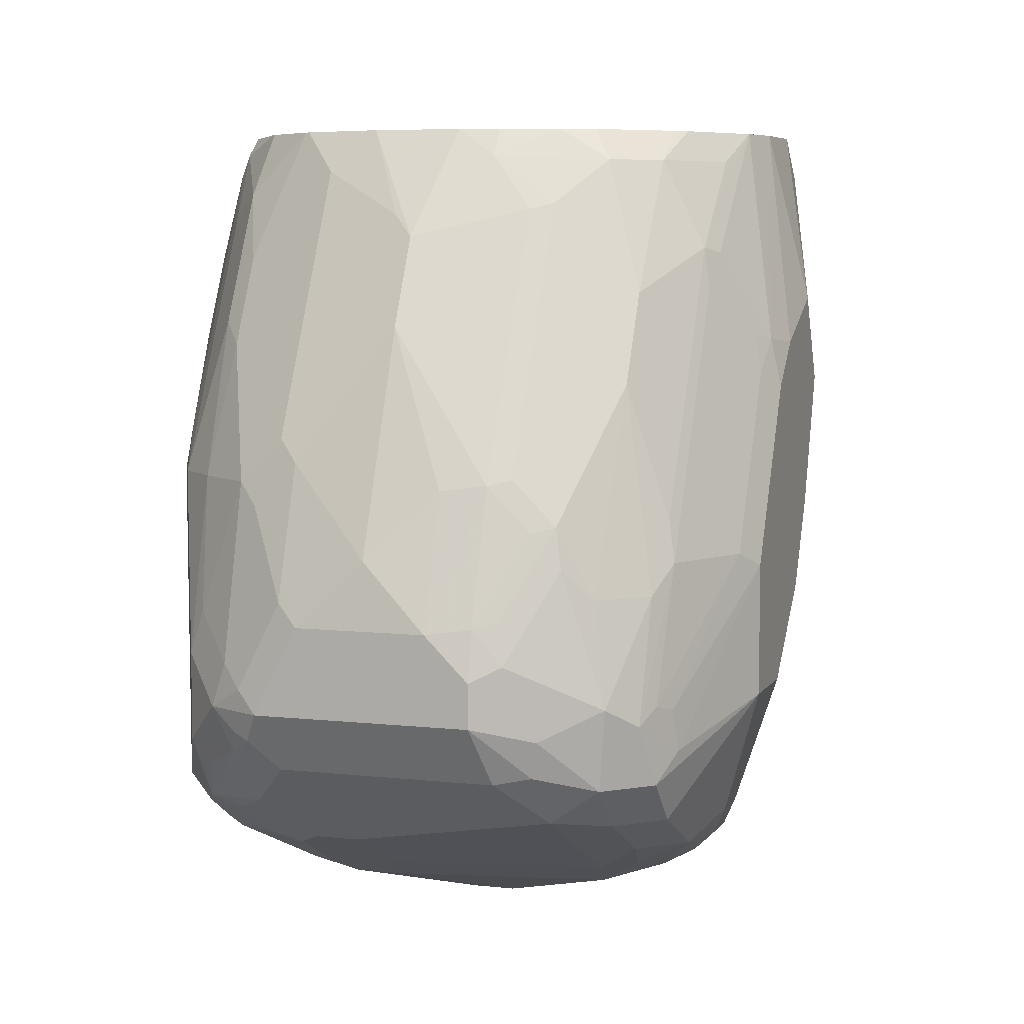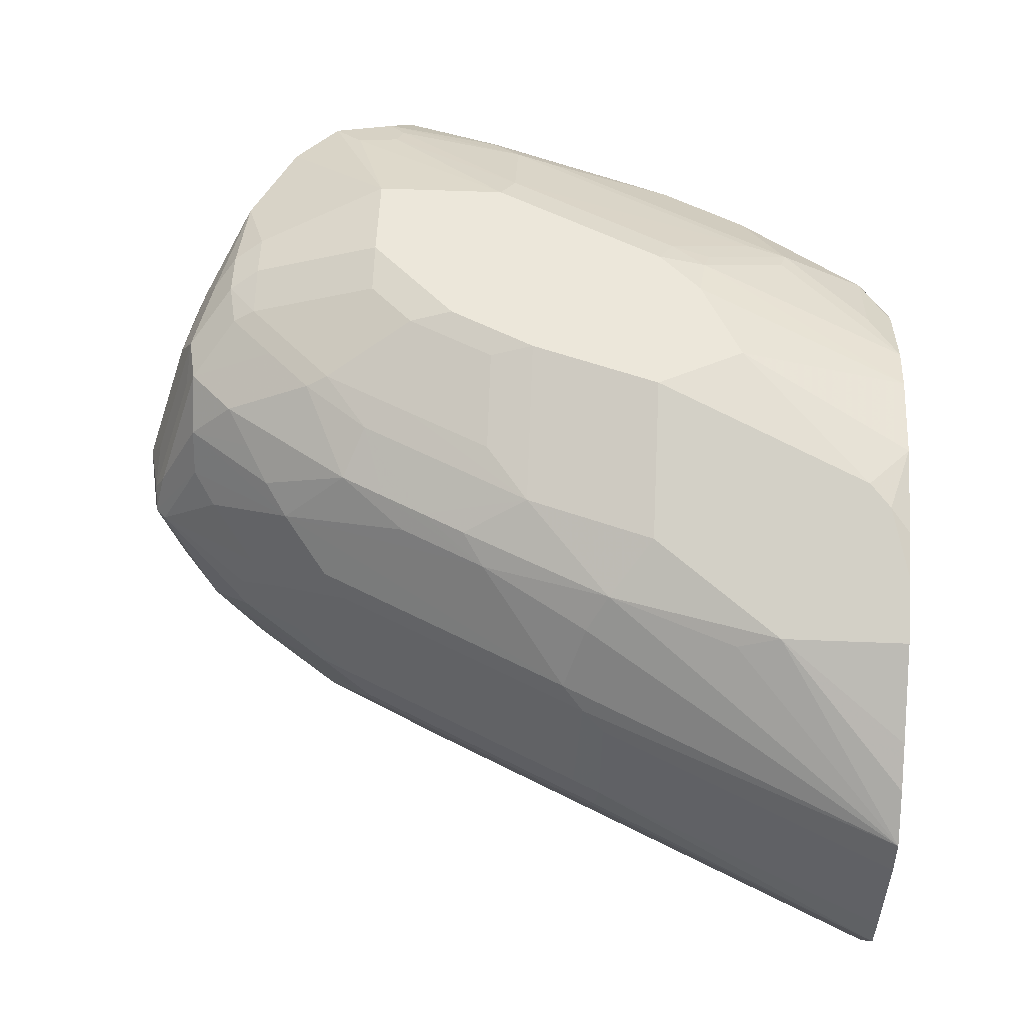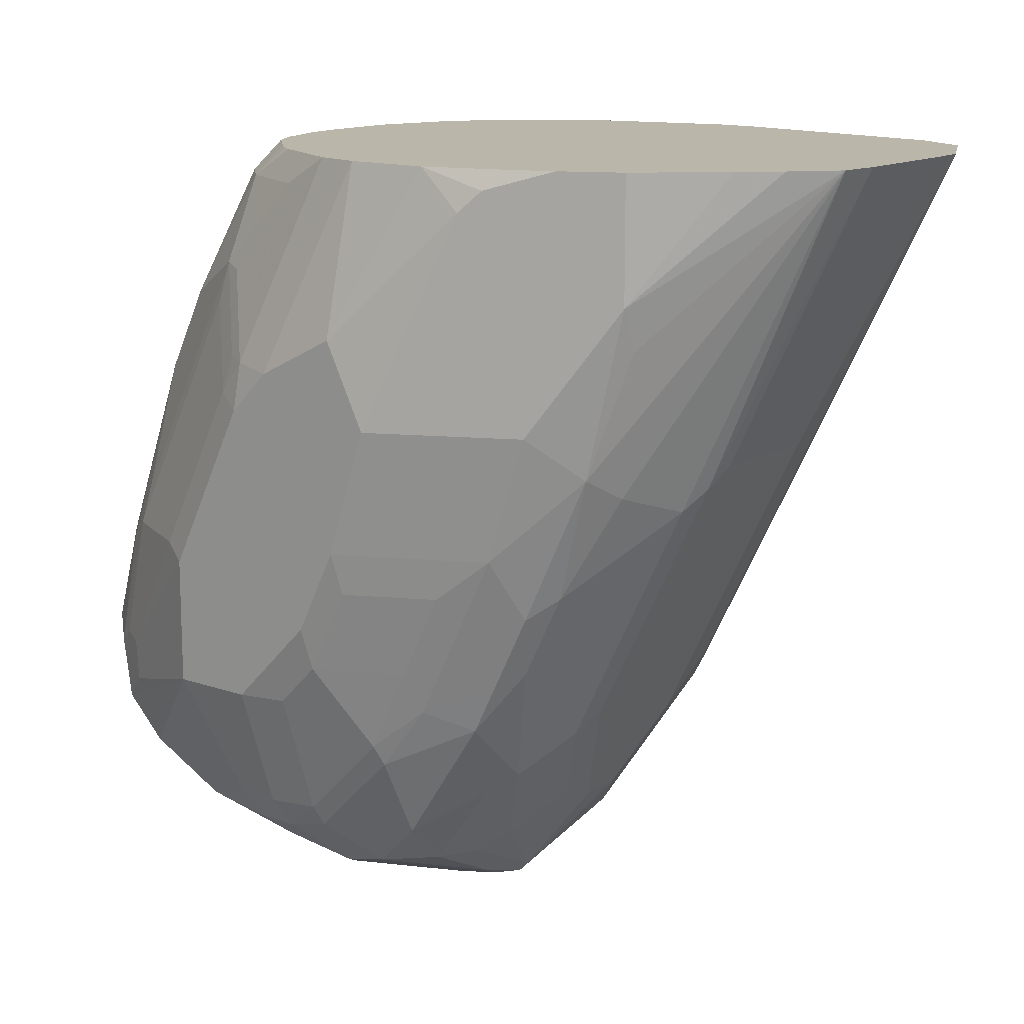
<metadata>
{"format":"obj","ext":"obj","renderer":"f3d","projection":"perspective","resolution":1024,"background":"white","views":[{"elev":6.5,"azim":-71.5,"up":"+Y"},{"elev":53.9,"azim":92.5,"up":"+Z"},{"elev":13.8,"azim":38.0,"up":"+Y"}]}
</metadata>
<code>
v -0.3538 -0.9041 -0.01967
v -0.3931 -0.8845 0.03929
v -0.4127 -0.8845 -0.05895
v -0.3538 -0.9041 -0.03929
v -0.3341 -0.9041 -1.732e-05
v -0.3538 -0.8845 0.05894
v -0.3833 -0.8746 0.06878
v -0.4226 -0.855 0.08843
v -0.416 -0.8681 0.06223
v -0.4422 -0.855 0.06878
v -0.4193 -0.8713 0.04584
v -0.4389 -0.8713 -0.0524
v -0.452 -0.8648 -0.05895
v -0.4127 -0.8845 -0.0786
v -0.3931 -0.8845 -0.09825
v -0.344 -0.8992 -0.06879
v -0.3341 -0.9041 -0.03929
v -0.3046 -0.8992 -0.009829
v -0.3121 -0.8992 -1.732e-05
v -0.3275 -0.8976 0.01308
v -0.3472 -0.8779 0.07204
v -0.3767 -0.8681 0.08188
v -0.3865 -0.8582 0.0917
v -0.3931 -0.8451 0.09825
v -0.4127 -0.7862 0.1179
v -0.4619 -0.8353 0.08843
v -0.4815 -0.8353 0.06878
v -0.4979 -0.832 0.04584
v -0.4783 -0.8517 -0.0524
v -0.452 -0.8648 -0.0786
v -0.4258 -0.8779 -0.08515
v -0.4127 -0.8795 -0.1007
v -0.3636 -0.8795 -0.1277
v -0.3243 -0.8795 -0.1081
v -0.3243 -0.8992 -0.04913
v -0.3096 -0.8746 0.04913
v -0.3096 -0.8943 0.009824
v -0.3145 -0.8918 -0.05895
v -0.2883 -0.8713 -0.05895
v -0.2997 -0.8943 -0.009829
v -0.2997 -0.8746 0.02948
v -0.3316 -0.8795 0.05894
v -0.3292 -0.8746 0.06878
v -0.3669 -0.8582 0.0917
v -0.3734 -0.8451 0.09825
v -0.3734 -0.7862 0.1179
v -0.4127 -0.7272 0.1179
v -0.4684 -0.8026 0.09499
v -0.4815 -0.8156 0.08843
v -0.5012 -0.8156 0.06878
v -0.5176 -0.8124 0.02619
v -0.4783 -0.8517 -0.07205
v -0.4651 -0.8582 -0.08515
v -0.4226 -0.8746 -0.1032
v -0.4455 -0.8582 -0.1245
v -0.4422 -0.855 -0.1327
v -0.4324 -0.8517 -0.1441
v -0.3636 -0.8746 -0.1327
v -0.344 -0.8697 -0.1277
v -0.3046 -0.8304 -0.1277
v -0.285 -0.8108 -0.1277
v -0.2653 -0.8108 -0.1081
v -0.285 -0.85 -0.08844
v -0.3096 -0.855 0.06878
v -0.2678 -0.8255 0.03929
v -0.2801 -0.8353 0.04913
v -0.2948 -0.8451 0.05894
v -0.2686 -0.832 -0.0786
v -0.249 -0.8124 -0.05895
v -0.2686 -0.8517 -0.03929
v -0.2686 -0.8517 -0.01967
v -0.2678 -0.8451 -1.732e-05
v -0.2875 -0.8648 0.01964
v -0.3292 -0.8353 0.08843
v -0.3489 -0.855 0.08843
v -0.3513 -0.8451 0.09334
v -0.3513 -0.7862 0.113
v -0.3316 -0.7665 0.113
v -0.3341 -0.7469 0.1179
v -0.3931 -0.6879 0.1179
v -0.4258 -0.7206 0.1113
v -0.4717 -0.7837 0.09334
v -0.4815 -0.7813 0.08843
v -0.4913 -0.7886 0.08353
v -0.5044 -0.7796 0.07204
v -0.5176 -0.7927 0.04584
v -0.5307 -0.7862 0.01964
v -0.5143 -0.8091 0.04258
v -0.5176 -0.8124 -0.07205
v -0.4979 -0.832 -0.0917
v -0.4848 -0.8386 -0.1048
v -0.4619 -0.855 -0.1032
v -0.4815 -0.8353 -0.1228
v -0.452 -0.8451 -0.1376
v -0.4422 -0.8353 -0.1523
v -0.4324 -0.8255 -0.1572
v -0.3734 -0.8255 -0.1572
v -0.3538 -0.8279 -0.1523
v -0.344 -0.8304 -0.1474
v -0.3046 -0.7911 -0.1474
v -0.285 -0.7714 -0.1474
v -0.2457 -0.7518 -0.1277
v -0.226 -0.7125 -0.1277
v -0.1867 -0.6732 -0.08844
v -0.226 -0.7518 -0.08844
v -0.2457 -0.7911 -0.08844
v -0.3096 -0.8156 0.08843
v -0.2703 -0.796 0.06878
v -0.2482 -0.8058 0.01964
v -0.2285 -0.7665 0.01964
v -0.1892 -0.6879 0.01964
v -0.2285 -0.7272 0.05894
v -0.2482 -0.7665 0.05894
v -0.2408 -0.7886 -0.0786
v -0.2424 -0.7993 -0.05895
v -0.2555 -0.8255 -0.03929
v -0.2604 -0.8353 -0.009829
v -0.3316 -0.8255 0.09334
v -0.3121 -0.8058 0.09334
v -0.2924 -0.7665 0.09334
v -0.2727 -0.7272 0.09334
v -0.3121 -0.7272 0.113
v -0.3145 -0.7076 0.1179
v -0.3734 -0.6486 0.1179
v -0.4062 -0.6814 0.1113
v -0.4062 -0.6028 0.0917
v -0.4651 -0.7206 0.0917
v -0.4783 -0.7338 0.08514
v -0.4979 -0.7338 0.06549
v -0.5044 -0.7206 0.05239
v -0.5241 -0.76 0.03274
v -0.5307 -0.7665 0.01964
v -0.5307 -0.7862 -0.0786
v -0.5241 -0.7993 -0.08515
v -0.5044 -0.8189 -0.1048
v -0.5012 -0.8156 -0.113
v -0.4979 -0.8058 -0.1245
v -0.4815 -0.8156 -0.1327
v -0.4455 -0.8255 -0.1507
v -0.3931 -0.7272 -0.1769
v -0.3734 -0.7469 -0.1769
v -0.3538 -0.7469 -0.1769
v -0.3341 -0.7493 -0.172
v -0.3341 -0.8083 -0.1523
v -0.2948 -0.769 -0.1523
v -0.3046 -0.7321 -0.1671
v -0.3014 -0.7141 -0.1703
v -0.2818 -0.7534 -0.1507
v -0.1399 -0.5315 -0.1353
v -0.1867 -0.6535 -0.1081
v -0.1203 -0.5315 -0.09594
v -0.1818 -0.6707 -0.0786
v -0.2211 -0.7493 -0.0786
v -0.2883 -0.7862 0.08514
v -0.2604 -0.7763 0.06878
v -0.2408 -0.796 0.009824
v -0.2211 -0.7567 0.009824
v -0.1818 -0.6781 0.009824
v -0.1218 -0.5315 -1.732e-05
v -0.2015 -0.6781 0.04913
v -0.2097 -0.6683 0.06549
v -0.2408 -0.7371 0.06878
v -0.2506 -0.7567 0.06878
v -0.2424 -0.7993 -1.732e-05
v -0.1835 -0.6814 -0.05895
v -0.2555 -0.8255 -0.01967
v -0.249 -0.8124 -1.732e-05
v -0.249 -0.7076 0.08514
v -0.2948 -0.6486 0.1179
v -0.3734 -0.6265 0.113
v -0.3865 -0.6421 0.1113
v -0.3538 -0.629 0.1179
v -0.3833 -0.6241 0.1081
v -0.4029 -0.5848 0.08843
v -0.4226 -0.6241 0.08843
v -0.4619 -0.7027 0.08843
v -0.4619 -0.6437 0.06878
v -0.5012 -0.7027 0.04913
v -0.5208 -0.7419 0.02948
v -0.5257 -0.7444 0.01964
v -0.5307 -0.7469 -1.732e-05
v -0.5307 -0.7469 -0.05895
v -0.5257 -0.7763 -0.08844
v -0.5176 -0.7862 -0.1048
v -0.5208 -0.796 -0.09335
v -0.5159 -0.8058 -0.0958
v -0.4979 -0.7665 -0.1245
v -0.4848 -0.8058 -0.131
v -0.3931 -0.7076 -0.1769
v -0.3341 -0.7272 -0.1769
v -0.3145 -0.7076 -0.1769
v -0.3145 -0.7296 -0.172
v -0.2948 -0.6683 -0.1769
v -0.2621 -0.6355 -0.1703
v -0.1659 -0.5315 -0.1494
v -0.1197 -0.5315 -0.076
v -0.1769 -0.6683 -0.05895
v -0.1769 -0.6683 -1.732e-05
v -0.1197 -0.5315 -0.01967
v -0.1393 -0.5315 0.01964
v -0.19 -0.5897 0.06549
v -0.1892 -0.6093 0.05894
v -0.2031 -0.6093 0.07204
v -0.2293 -0.6486 0.08514
v -0.2424 -0.6486 0.0917
v -0.2555 -0.5504 0.09825
v -0.3145 -0.6093 0.1179
v -0.2031 -0.5315 0.07204
v -0.2168 -0.5315 0.07888
v -0.2457 -0.5405 0.09334
v -0.3931 -0.5872 0.09334
v -0.3154 -0.5315 0.09825
v -0.3341 -0.5315 0.09409
v -0.3374 -0.5315 0.09334
v -0.3833 -0.5651 0.08843
v -0.4029 -0.5454 0.06878
v -0.4422 -0.6044 0.06878
v -0.4226 -0.5454 0.04913
v -0.5012 -0.683 0.02948
v -0.5061 -0.6855 0.01964
v -0.5061 -0.7051 0.03929
v -0.4619 -0.6044 0.02948
v -0.511 -0.6879 -1.732e-05
v -0.5257 -0.7174 -0.02948
v -0.511 -0.6879 -0.05895
v -0.5061 -0.6781 -0.06879
v -0.5257 -0.7371 -0.06879
v -0.5184 -0.7665 -0.09825
v -0.5061 -0.6978 -0.08844
v -0.4987 -0.6879 -0.09825
v -0.4987 -0.7469 -0.1179
v -0.4848 -0.7469 -0.131
v -0.4783 -0.6879 -0.1245
v -0.4586 -0.6879 -0.1441
v -0.3734 -0.6486 -0.1769
v -0.4455 -0.6879 -0.1507
v -0.4324 -0.6879 -0.1572
v -0.2752 -0.629 -0.1769
v -0.2752 -0.5504 -0.1769
v -0.276 -0.5315 -0.1675
v -0.1555 -0.5315 0.03487
v -0.19 -0.5315 0.06549
v -0.1906 -0.5315 0.06578
v -0.2752 -0.5315 0.09825
v -0.2367 -0.5315 0.08662
v -0.3767 -0.5315 0.07369
v -0.3636 -0.5454 0.08843
v -0.3833 -0.5315 0.06878
v -0.3936 -0.5315 0.05952
v -0.4133 -0.5315 0.03987
v -0.4214 -0.5315 0.02598
v -0.4389 -0.5438 -1.732e-05
v -0.4422 -0.5651 0.02948
v -0.4864 -0.6191 -0.02948
v -0.4668 -0.6069 0.01964
v -0.4668 -0.5798 -0.02948
v -0.4987 -0.6683 -0.0786
v -0.4594 -0.629 -0.1179
v -0.4471 -0.6191 -0.1277
v -0.4389 -0.6486 -0.1441
v -0.4348 -0.6683 -0.1523
v -0.3759 -0.629 -0.172
v -0.3538 -0.6093 -0.1769
v -0.2948 -0.5504 -0.1769
v -0.2957 -0.5315 -0.1675
v -0.4299 -0.5315 -1.732e-05
v -0.4328 -0.5315 -0.01837
v -0.4471 -0.5675 0.01964
v -0.4594 -0.57 -0.03929
v -0.4668 -0.5995 -0.06879
v -0.4328 -0.5315 -0.05895
v -0.4594 -0.5897 -0.0786
v -0.4398 -0.5504 -0.0786
v -0.4398 -0.5897 -0.1179
v -0.4275 -0.5798 -0.1277
v -0.3996 -0.57 -0.1441
v -0.3955 -0.5897 -0.1523
v -0.3562 -0.5897 -0.172
v -0.3145 -0.57 -0.1769
v -0.3014 -0.5372 -0.1703
v -0.317 -0.5504 -0.172
v -0.3571 -0.5315 -0.1523
v -0.4208 -0.5315 -0.09739
v -0.4199 -0.5315 -0.09912
v -0.4176 -0.5602 -0.1277
v -0.3783 -0.5405 -0.1474
v -0.3759 -0.5504 -0.1523
v -0.3194 -0.5405 -0.1671
v -0.3716 -0.5315 -0.1429
v -0.4002 -0.5315 -0.1242
v -0.3995 -0.5315 -0.1247
f 149 242 241
f 149 199 196
f 149 241 200
f 149 200 159
f 149 159 199
f 149 196 151
f 156 167 164
f 151 196 197
f 151 197 152
f 152 197 165
f 154 155 163
f 154 163 168
f 149 243 242
f 156 164 157
f 149 151 150
f 149 208 243
f 157 164 158
f 149 245 209
f 149 271 267
f 149 267 266
f 149 283 271
f 149 266 251
f 149 251 250
f 149 284 283
f 149 209 208
f 149 250 249
f 149 248 246
f 149 246 214
f 149 214 213
f 149 213 212
f 149 212 244
f 149 244 245
f 149 249 248
f 158 165 197
f 174 215 216
f 158 198 199
f 169 210 206
f 170 211 173
f 170 173 171
f 170 172 212
f 170 212 213
f 170 213 214
f 169 209 210
f 170 214 211
f 173 211 174
f 174 211 215
f 174 216 217
f 174 177 175
f 149 290 284
f 174 217 177
f 172 207 212
f 158 197 198
f 169 208 209
f 169 205 203
f 158 199 159
f 159 200 201
f 159 201 202
f 159 202 161
f 159 161 160
f 161 203 204
f 169 203 208
f 161 204 168
f 161 202 201
f 161 201 203
f 162 168 163
f 168 204 205
f 168 205 169
f 169 206 207
f 161 168 162
f 149 291 290
f 121 123 122
f 149 282 289
f 128 177 129
f 129 178 130
f 129 177 178
f 130 178 131
f 131 179 180
f 131 180 132
f 128 176 177
f 131 178 179
f 133 182 183
f 133 183 184
f 133 184 134
f 134 185 186
f 134 186 135
f 134 184 185
f 132 180 181
f 135 186 136
f 127 176 128
f 126 175 176
f 117 164 167
f 175 177 176
f 117 167 156
f 119 154 120
f 120 154 168
f 120 168 121
f 126 176 127
f 121 168 123
f 124 170 171
f 124 172 170
f 125 171 126
f 126 171 173
f 126 173 174
f 126 174 175
f 123 168 169
f 136 186 137
f 137 186 184
f 137 184 187
f 143 191 192
f 143 192 145
f 143 145 144
f 145 192 146
f 146 192 147
f 147 192 191
f 143 190 191
f 147 191 193
f 147 194 195
f 147 195 148
f 148 195 149
f 149 195 240
f 149 240 265
f 149 265 282
f 147 193 194
f 142 190 143
f 140 232 189
f 140 188 232
f 137 187 232
f 137 232 188
f 137 188 138
f 139 188 140
f 140 189 235
f 140 235 263
f 140 263 279
f 140 279 264
f 140 264 239
f 140 239 238
f 140 238 193
f 140 193 191
f 140 191 190
f 140 190 142
f 140 142 141
f 149 289 291
f 177 217 218
f 278 282 281
f 178 219 220
f 251 266 252
f 252 266 267
f 252 267 256
f 252 256 268
f 252 268 253
f 255 268 256
f 239 265 240
f 256 269 272
f 256 270 257
f 256 267 271
f 256 271 269
f 257 270 272
f 257 272 258
f 258 272 273
f 256 272 270
f 258 273 274
f 239 264 265
f 235 278 263
f 228 230 231
f 230 257 258
f 230 258 233
f 230 233 231
f 232 234 236
f 233 258 259
f 236 261 237
f 233 259 234
f 234 275 260
f 234 260 261
f 234 261 236
f 235 237 261
f 235 261 262
f 235 262 278
f 234 259 275
f 258 274 275
f 258 275 259
f 260 275 276
f 276 287 277
f 276 285 286
f 277 287 278
f 278 287 282
f 280 281 288
f 280 288 282
f 276 286 287
f 281 282 288
f 282 286 289
f 284 290 285
f 285 290 286
f 286 290 291
f 286 291 289
f 117 166 164
f 282 287 286
f 275 285 276
f 274 285 275
f 274 284 285
f 260 276 277
f 260 277 261
f 261 277 278
f 261 278 262
f 263 278 281
f 263 281 279
f 264 280 265
f 264 279 281
f 264 281 280
f 265 280 282
f 269 271 273
f 269 273 272
f 271 283 273
f 273 283 274
f 274 283 284
f 226 230 229
f 177 218 178
f 226 257 230
f 226 254 256
f 184 186 185
f 184 228 231
f 184 231 187
f 187 231 233
f 187 233 234
f 187 234 232
f 183 230 228
f 189 232 236
f 189 237 235
f 193 238 194
f 194 238 195
f 195 238 239
f 195 239 240
f 196 199 198
f 189 236 237
f 196 198 197
f 183 229 230
f 183 228 184
f 178 220 221
f 178 221 180
f 178 180 179
f 178 218 222
f 178 222 219
f 180 221 220
f 183 227 229
f 180 220 181
f 181 223 224
f 181 224 182
f 182 224 225
f 182 225 226
f 182 226 227
f 182 227 183
f 181 220 223
f 200 241 201
f 201 241 242
f 201 242 243
f 218 251 252
f 218 252 253
f 218 253 222
f 219 222 255
f 219 255 220
f 220 254 223
f 218 250 251
f 220 255 256
f 222 253 268
f 222 268 255
f 223 254 224
f 224 254 225
f 225 254 226
f 226 229 227
f 220 256 254
f 216 218 217
f 216 250 218
f 216 249 250
f 201 243 203
f 203 205 204
f 203 243 208
f 206 244 207
f 206 210 244
f 207 244 212
f 209 245 210
f 210 245 244
f 211 214 215
f 214 246 216
f 214 216 247
f 214 247 215
f 215 247 216
f 216 246 248
f 216 248 249
f 226 256 257
f 116 166 117
f 36 64 43
f 115 165 158
f 31 53 55
f 31 55 54
f 32 54 55
f 32 55 33
f 33 55 56
f 33 56 57
f 31 54 32
f 33 57 58
f 33 59 34
f 34 59 60
f 34 60 61
f 34 61 62
f 34 62 63
f 34 63 39
f 33 58 59
f 34 39 38
f 29 89 52
f 28 51 29
f 25 79 123
f 25 123 169
f 25 169 207
f 25 207 172
f 25 172 124
f 25 124 80
f 29 51 89
f 25 80 47
f 25 48 49
f 25 49 26
f 26 49 50
f 26 50 27
f 27 50 28
f 28 50 51
f 25 47 48
f 25 46 79
f 34 38 35
f 36 41 65
f 44 76 45
f 45 76 46
f 46 76 77
f 46 77 78
f 46 78 79
f 47 80 81
f 44 75 76
f 47 81 82
f 48 82 83
f 48 83 84
f 48 84 49
f 49 84 50
f 50 84 85
f 50 85 86
f 47 82 48
f 36 43 37
f 43 107 74
f 43 75 44
f 36 65 66
f 36 66 67
f 36 67 64
f 39 63 62
f 39 62 68
f 39 68 69
f 43 64 107
f 39 69 70
f 40 70 71
f 40 71 72
f 40 72 73
f 40 73 41
f 41 73 65
f 43 74 75
f 39 70 40
f 24 46 25
f 24 45 46
f 23 45 24
f 4 14 15
f 4 15 16
f 4 16 17
f 5 17 18
f 5 18 19
f 5 19 20
f 3 30 14
f 5 20 21
f 6 21 22
f 6 22 7
f 7 22 8
f 8 22 23
f 8 23 24
f 8 24 25
f 5 21 6
f 8 25 26
f 3 13 30
f 3 12 29
f 1 2 3
f 1 3 14
f 1 14 4
f 1 4 17
f 1 17 5
f 1 5 2
f 3 29 13
f 2 5 6
f 2 7 8
f 2 8 9
f 2 9 10
f 2 10 11
f 2 11 12
f 2 12 3
f 2 6 7
f 8 26 27
f 8 27 10
f 8 10 9
f 115 158 164
f 18 38 39
f 18 39 40
f 18 40 41
f 18 41 36
f 19 37 43
f 18 37 19
f 19 43 42
f 20 42 21
f 21 42 43
f 21 43 44
f 21 44 23
f 21 23 22
f 23 44 45
f 19 42 20
f 18 36 37
f 17 35 18
f 16 33 34
f 10 27 28
f 10 28 11
f 11 28 29
f 11 29 12
f 13 29 52
f 13 52 53
f 13 53 30
f 14 30 53
f 14 53 31
f 14 31 32
f 14 32 15
f 15 32 33
f 15 33 16
f 16 34 35
f 16 35 17
f 50 86 87
f 50 87 88
f 18 35 38
f 51 88 87
f 93 138 95
f 93 95 94
f 95 138 188
f 95 188 139
f 95 139 140
f 95 140 96
f 93 137 138
f 96 140 141
f 96 142 97
f 97 142 98
f 98 142 143
f 98 143 144
f 98 144 99
f 99 144 100
f 96 141 142
f 100 144 145
f 93 136 137
f 91 93 92
f 84 128 85
f 85 129 130
f 85 130 131
f 85 131 132
f 85 132 87
f 85 87 86
f 93 135 136
f 85 128 129
f 87 181 182
f 87 182 133
f 89 134 135
f 89 135 90
f 90 135 93
f 90 93 91
f 87 132 181
f 100 145 101
f 101 145 146
f 101 146 147
f 111 158 159
f 111 159 160
f 111 160 112
f 112 160 161
f 112 161 162
f 112 162 163
f 110 158 111
f 112 163 155
f 114 153 115
f 115 164 166
f 115 166 116
f 115 153 152
f 115 152 165
f 50 88 51
f 112 155 113
f 110 157 158
f 109 157 110
f 109 156 157
f 101 147 148
f 101 148 149
f 101 149 102
f 102 149 103
f 103 150 104
f 104 150 151
f 104 151 152
f 104 152 105
f 105 152 153
f 105 153 114
f 105 114 106
f 107 108 154
f 107 154 119
f 108 113 155
f 108 155 154
f 84 127 128
f 83 127 84
f 103 149 150
f 81 127 83
f 58 99 59
f 59 99 60
f 60 99 100
f 60 100 101
f 60 101 61
f 61 101 102
f 58 98 99
f 61 102 62
f 62 103 104
f 62 104 105
f 62 105 106
f 62 106 69
f 62 69 68
f 64 67 108
f 62 102 103
f 64 108 107
f 58 97 98
f 57 95 58
f 51 87 133
f 81 83 82
f 51 133 134
f 51 134 89
f 52 89 90
f 52 90 91
f 58 95 96
f 52 91 53
f 53 91 92
f 55 92 93
f 55 93 94
f 55 94 56
f 56 94 57
f 57 94 95
f 53 92 55
f 65 108 66
f 58 96 97
f 65 73 72
f 74 107 119
f 74 119 118
f 76 118 78
f 76 78 77
f 78 118 119
f 78 120 121
f 74 76 75
f 78 121 122
f 78 123 79
f 80 124 171
f 80 171 125
f 80 125 81
f 81 125 126
f 81 126 127
f 78 122 123
f 74 118 76
f 78 119 120
f 72 117 156
f 72 156 109
f 65 110 111
f 65 111 112
f 65 112 113
f 66 108 67
f 69 106 114
f 65 72 109
f 65 113 108
f 69 115 116
f 69 116 70
f 70 116 117
f 70 117 71
f 71 117 72
f 69 114 115
f 65 109 110

</code>
